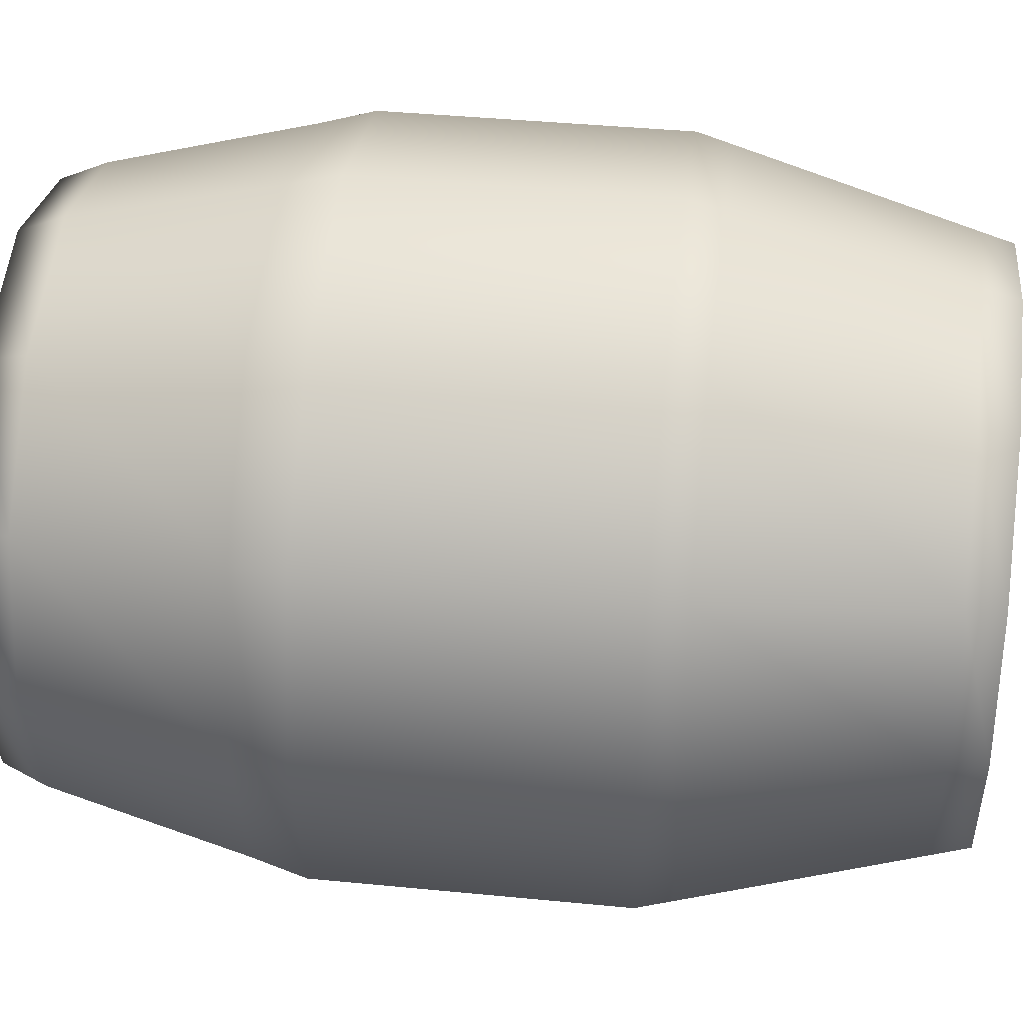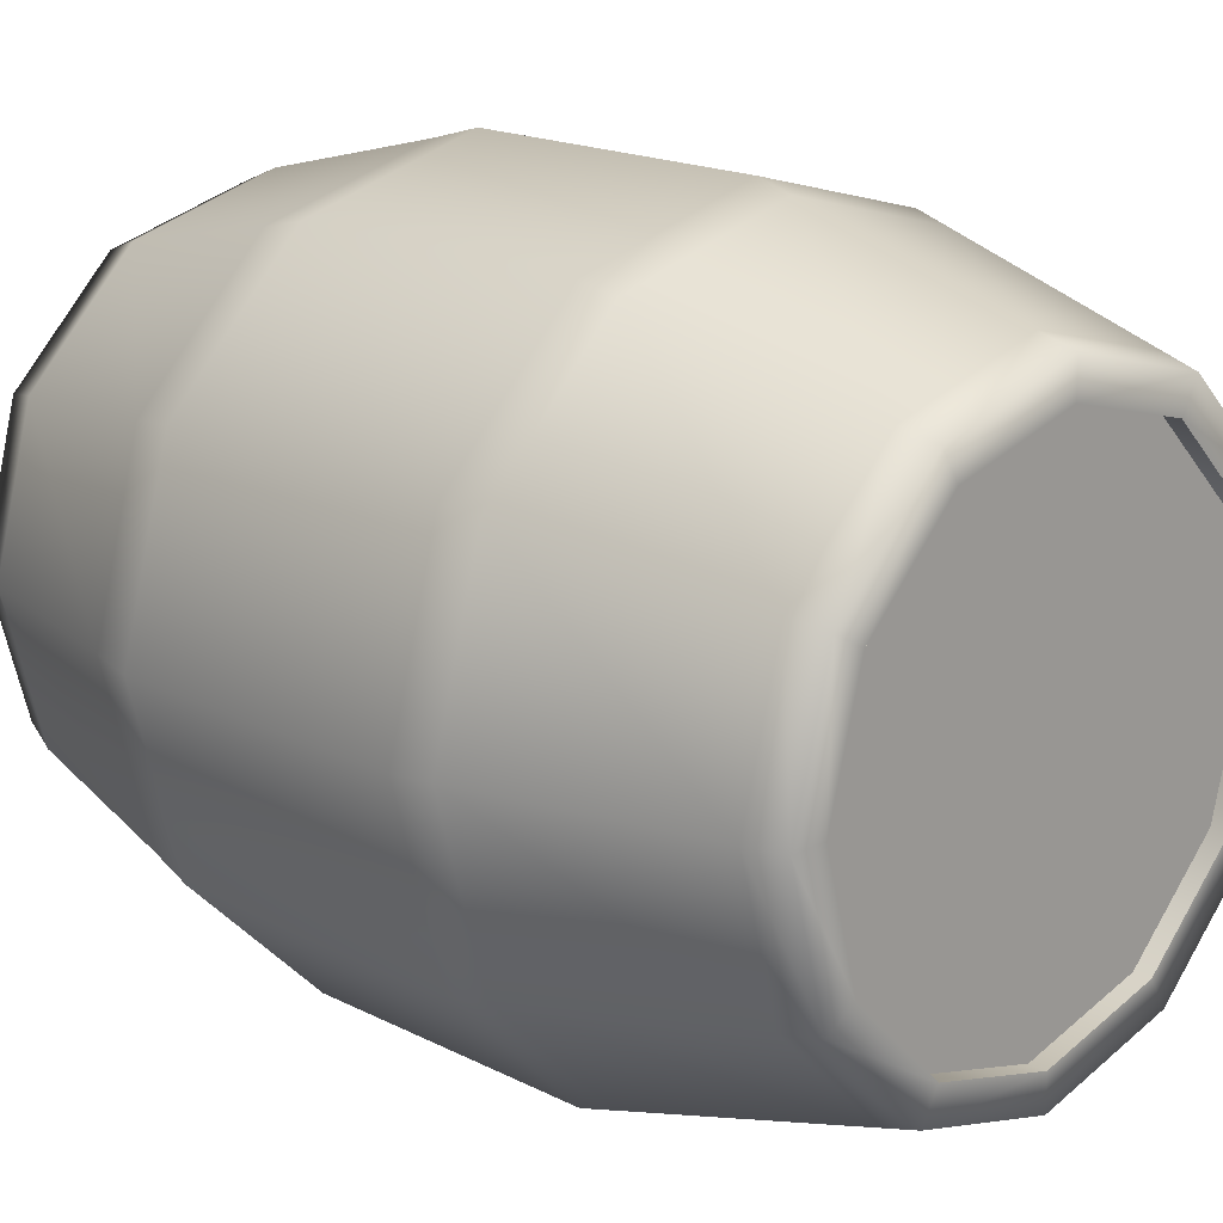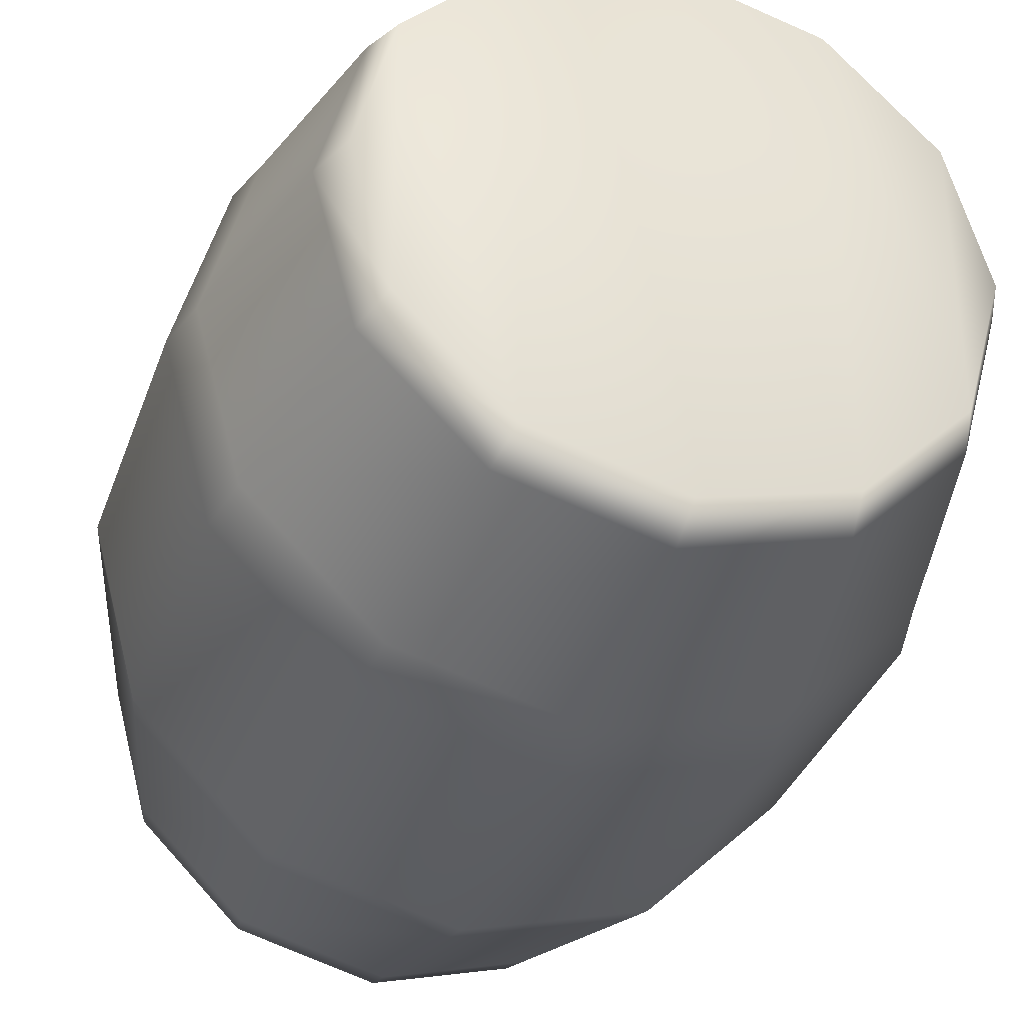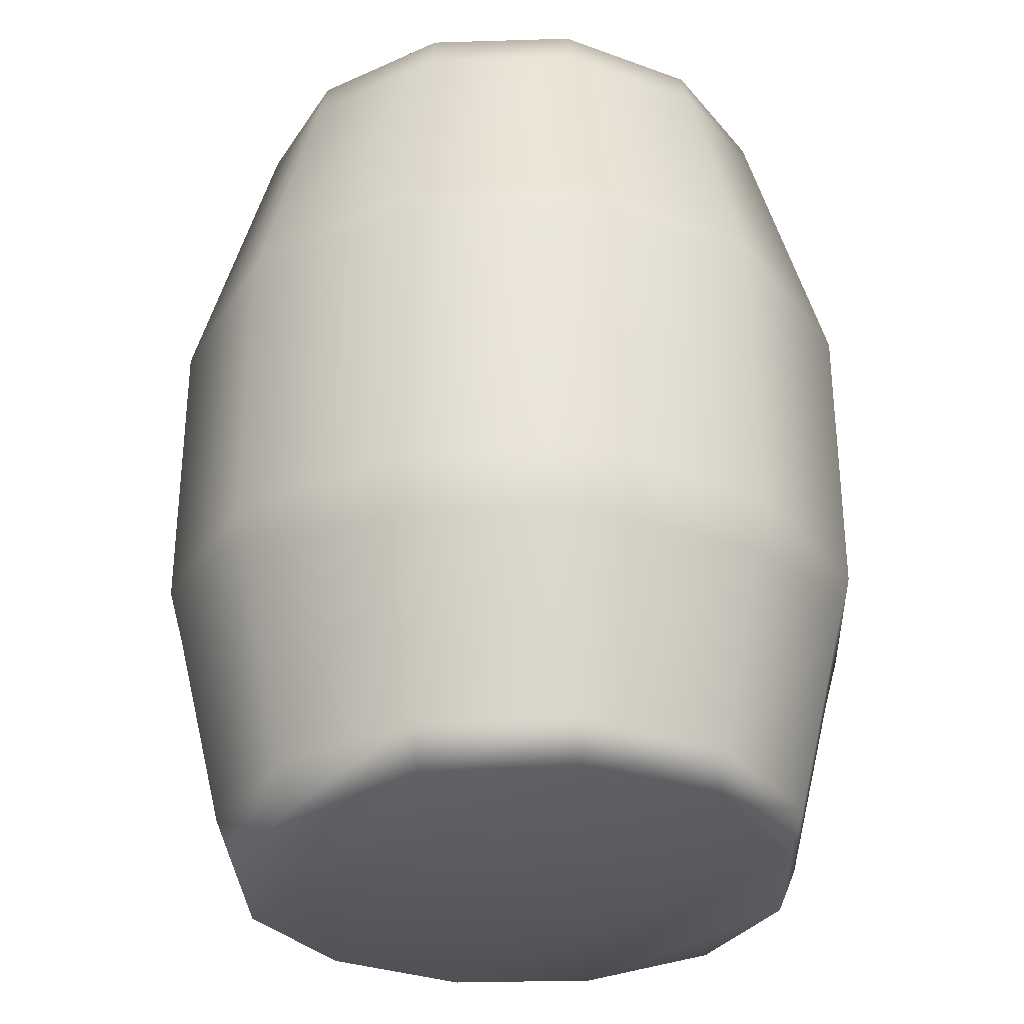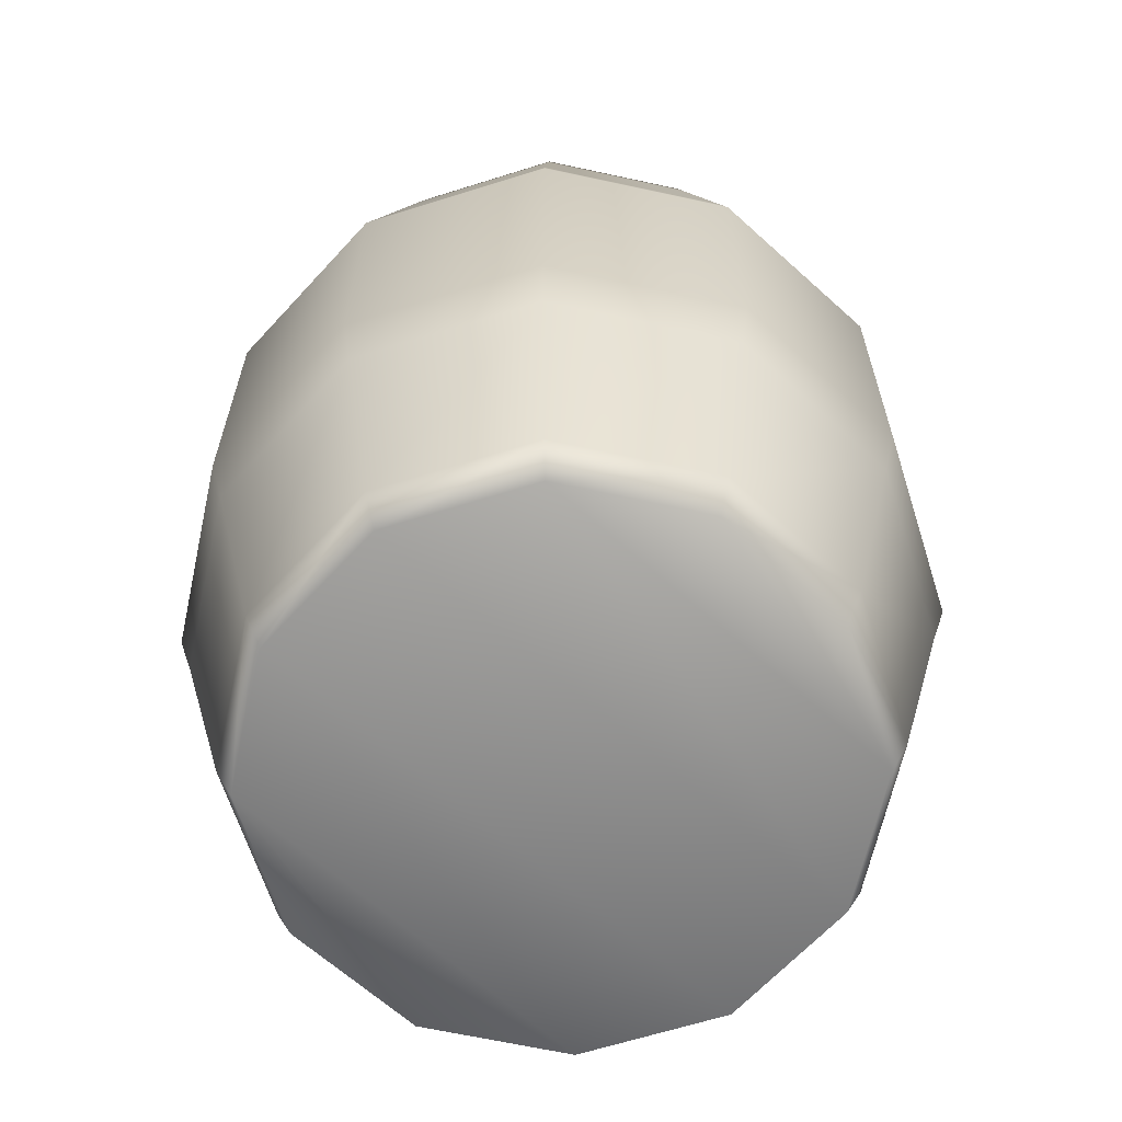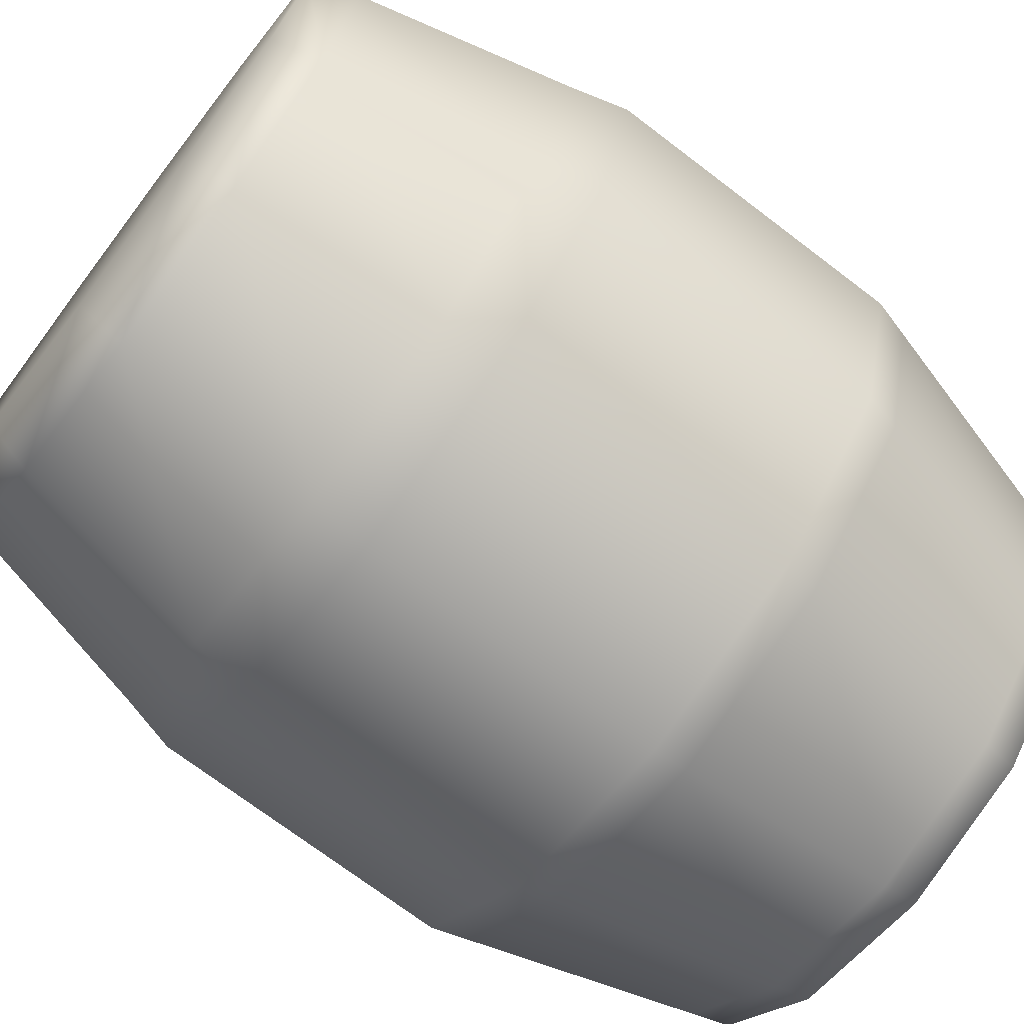
<metadata>
{"format":"obj","ext":"obj","renderer":"f3d","projection":"perspective","resolution":1024,"background":"white","views":[{"elev":40.2,"azim":-83.1,"up":"+Y"},{"elev":17.8,"azim":-45.2,"up":"+Y"},{"elev":-35.2,"azim":161.6,"up":"+Y"},{"elev":-31.1,"azim":137.5,"up":"+Z"},{"elev":-64.5,"azim":-147.4,"up":"+Z"},{"elev":-72.1,"azim":-127.3,"up":"+Y"}]}
</metadata>
<code>
g Barrel
v 0.5896 -0.3404 0
v 0.6808 0 0
v 0.5896 0.3404 0
v 0.3404 -0.5896 0
v 0.3404 0.5896 0
v 0 -0.6808 0
v 0 0.6808 0
v -0.3404 -0.5896 0
v -0.3404 0.5896 0
v -0.5896 -0.3404 0
v -0.5896 0.3404 0
v -0.6808 0 0
v 0.4391 0.7605 0.7101
v 0 0.8782 1.42
v 0 0.8782 0.7101
v 0.4391 0.7605 1.42
v 0.7605 0.4391 0.7101
v 0.7605 0.4391 1.42
v 0.8782 0 0.7101
v 0.8782 0 1.42
v 0.7605 -0.4391 0.7101
v 0.7605 -0.4391 1.42
v 0.4391 -0.7605 0.7101
v 0.4391 -0.7605 1.42
v 0 -0.8782 0.7101
v 0 -0.8782 1.42
v -0.4391 -0.7605 0.7101
v -0.4391 -0.7605 1.42
v -0.7605 -0.4391 0.7101
v -0.7605 -0.4391 1.42
v -0.8782 0 0.7101
v -0.8782 0 1.42
v -0.7605 0.4391 0.7101
v -0.7605 0.4391 1.42
v -0.4391 0.7605 0.7101
v -0.4391 0.7605 1.42
v 0 0.8782 0.7101
v 0 0.8782 1.42
v 0.5163 0.2981 2.089
v 0.5961 0 2.089
v 0.5163 -0.2981 2.089
v 0.2981 0.5163 2.089
v 0.2981 -0.5163 2.089
v 0 0.5961 2.089
v 0 -0.5961 2.089
v -0.2981 0.5163 2.089
v -0.2981 -0.5163 2.089
v -0.5163 0.2981 2.089
v -0.5163 -0.2981 2.089
v -0.5961 0 2.089
v 0.4275 0.7405 1.504
v 0 0.7046 2.045
v 0 0.855 1.504
v 0.3523 0.6102 2.045
v 0.7405 0.4275 1.504
v 0.6102 0.3523 2.045
v 0.855 0 1.504
v 0.7046 0 2.045
v 0.7405 -0.4275 1.504
v 0.6102 -0.3523 2.045
v 0.4275 -0.7405 1.504
v 0.3523 -0.6102 2.045
v 0 -0.855 1.504
v 0 -0.7046 2.045
v -0.4275 -0.7405 1.504
v -0.3523 -0.6102 2.045
v -0.7405 -0.4275 1.504
v -0.6102 -0.3523 2.045
v -0.855 0 1.504
v -0.7046 0 2.045
v -0.7405 0.4275 1.504
v -0.6102 0.3523 2.045
v -0.4275 0.7405 1.504
v -0.3523 0.6102 2.045
v 0 0.855 1.504
v 0 0.7046 2.045
v 0 0.725 0.1069
v 0 0.8422 0.5807
v -0.4211 0.7294 0.5807
v -0.3625 0.6279 0.1069
v -0.7294 0.4211 0.5807
v -0.6279 0.3625 0.1069
v -0.8422 0 0.5807
v -0.725 0 0.1069
v -0.7294 -0.4211 0.5807
v -0.6279 -0.3625 0.1069
v -0.4211 -0.7294 0.5807
v -0.3625 -0.6279 0.1069
v 0 -0.8422 0.5807
v 0 -0.725 0.1069
v 0.4211 -0.7294 0.5807
v 0.3625 -0.6279 0.1069
v 0.7294 -0.4211 0.5807
v 0.6279 -0.3625 0.1069
v 0.8422 0 0.5807
v 0.725 0 0.1069
v 0.7294 0.4211 0.5807
v 0.6279 0.3625 0.1069
v 0.4211 0.7294 0.5807
v 0.3625 0.6279 0.1069
v 0 0.8422 0.5807
v 0 0.725 0.1069
v -0.6102 0.3523 2.045
v -0.6808 0 2.13
v -0.7046 0 2.045
v -0.5896 0.3404 2.13
v -0.3523 0.6102 2.045
v -0.3404 0.5896 2.13
v 0 0.7046 2.045
v 0 0.6808 2.13
v 0.3523 0.6102 2.045
v 0.3404 0.5896 2.13
v 0.6102 0.3523 2.045
v 0.5896 0.3404 2.13
v 0.7046 0 2.045
v 0.6808 0 2.13
v -0.5961 0 2.13
v -0.5163 0.2981 2.13
v -0.5163 -0.2981 2.13
v -0.2981 0.5163 2.13
v 0 0.5961 2.13
v 0.2981 0.5163 2.13
v 0.5163 0.2981 2.13
v 0.5961 0 2.13
v -0.5896 -0.3404 2.13
v 0.5896 -0.3404 2.13
v -0.2981 -0.5163 2.13
v 0.5163 -0.2981 2.13
v -0.3404 -0.5896 2.13
v 0 -0.5961 2.13
v 0.3404 -0.5896 2.13
v 0.2981 -0.5163 2.13
v 0 -0.6808 2.13
v -0.6102 -0.3523 2.045
v -0.7046 0 2.045
v -0.6808 0 2.13
v -0.3523 -0.6102 2.045
v 0 -0.7046 2.045
v 0.3523 -0.6102 2.045
v 0.6102 -0.3523 2.045
v 0.6808 0 2.13
v 0.7046 0 2.045
v 0.7294 -0.4211 0.5807
v 0.8782 0 0.7101
v 0.8422 0 0.5807
v 0.7605 -0.4391 0.7101
v 0.4211 -0.7294 0.5807
v 0.4391 -0.7605 0.7101
v 0 -0.8422 0.5807
v 0 -0.8782 0.7101
v -0.4211 -0.7294 0.5807
v -0.4391 -0.7605 0.7101
v -0.7294 -0.4211 0.5807
v -0.7605 -0.4391 0.7101
v -0.8422 0 0.5807
v -0.8782 0 0.7101
v 0.8422 0 0.5807
v 0.8782 0 0.7101
v 0.7605 0.4391 0.7101
v 0.7294 0.4211 0.5807
v 0.4391 0.7605 0.7101
v 0.4211 0.7294 0.5807
v 0 0.8782 0.7101
v 0 0.8422 0.5807
v -0.4391 0.7605 0.7101
v -0.4211 0.7294 0.5807
v -0.7605 0.4391 0.7101
v -0.7294 0.4211 0.5807
v -0.8782 0 0.7101
v -0.8422 0 0.5807
v -0.5961 0 2.13
v -0.5961 0 2.089
v -0.5163 -0.2981 2.089
v -0.5163 -0.2981 2.13
v -0.2981 -0.5163 2.089
v -0.2981 -0.5163 2.13
v 0 -0.5961 2.089
v 0 -0.5961 2.13
v 0.2981 -0.5163 2.089
v 0.2981 -0.5163 2.13
v 0.5163 -0.2981 2.089
v 0.5163 -0.2981 2.13
v 0.5961 0 2.089
v 0.5961 0 2.13
v -0.5163 0.2981 2.13
v -0.5961 0 2.089
v -0.5961 0 2.13
v -0.5163 0.2981 2.089
v -0.2981 0.5163 2.13
v -0.2981 0.5163 2.089
v 0 0.5961 2.13
v 0 0.5961 2.089
v 0.2981 0.5163 2.13
v 0.2981 0.5163 2.089
v 0.5163 0.2981 2.13
v 0.5163 0.2981 2.089
v 0.5961 0 2.13
v 0.5961 0 2.089
v -0.5896 0.3404 0
v -0.725 0 0.1069
v -0.6808 0 0
v -0.6279 0.3625 0.1069
v -0.3404 0.5896 0
v -0.3625 0.6279 0.1069
v 0 0.6808 0
v 0 0.725 0.1069
v 0.3404 0.5896 0
v 0.3625 0.6279 0.1069
v 0.5896 0.3404 0
v 0.6279 0.3625 0.1069
v 0.6808 0 0
v 0.725 0 0.1069
v -0.6808 0 0
v -0.725 0 0.1069
v -0.6279 -0.3625 0.1069
v -0.5896 -0.3404 0
v -0.3625 -0.6279 0.1069
v -0.3404 -0.5896 0
v 0 -0.725 0.1069
v 0 -0.6808 0
v 0.3625 -0.6279 0.1069
v 0.3404 -0.5896 0
v 0.6279 -0.3625 0.1069
v 0.5896 -0.3404 0
v 0.725 0 0.1069
v 0.6808 0 0
v -0.7605 0.4391 1.42
v -0.855 0 1.504
v -0.8782 0 1.42
v -0.7405 0.4275 1.504
v -0.4391 0.7605 1.42
v -0.4275 0.7405 1.504
v 0 0.8782 1.42
v 0 0.855 1.504
v 0.4391 0.7605 1.42
v 0.4275 0.7405 1.504
v 0.7605 0.4391 1.42
v 0.7405 0.4275 1.504
v 0.8782 0 1.42
v 0.855 0 1.504
v -0.8782 0 1.42
v -0.855 0 1.504
v -0.7405 -0.4275 1.504
v -0.7605 -0.4391 1.42
v -0.4275 -0.7405 1.504
v -0.4391 -0.7605 1.42
v 0 -0.855 1.504
v 0 -0.8782 1.42
v 0.4275 -0.7405 1.504
v 0.4391 -0.7605 1.42
v 0.7405 -0.4275 1.504
v 0.7605 -0.4391 1.42
v 0.855 0 1.504
v 0.8782 0 1.42
g Barrel_0
f 3 2 1
f 1 4 3
f 4 5 3
f 4 6 5
f 6 7 5
f 6 8 7
f 8 9 7
f 8 10 9
f 10 11 9
f 10 12 11
f 15 14 13
f 14 16 13
f 13 16 17
f 16 18 17
f 17 18 19
f 18 20 19
f 19 20 21
f 20 22 21
f 21 22 23
f 22 24 23
f 23 24 25
f 24 26 25
f 25 26 27
f 26 28 27
f 27 28 29
f 28 30 29
f 29 30 31
f 30 32 31
f 31 32 33
f 32 34 33
f 33 34 35
f 34 36 35
f 35 36 37
f 36 38 37
f 41 40 39
f 39 42 41
f 42 43 41
f 42 44 43
f 44 45 43
f 44 46 45
f 46 47 45
f 46 48 47
f 48 49 47
f 48 50 49
f 53 52 51
f 52 54 51
f 51 54 55
f 54 56 55
f 55 56 57
f 56 58 57
f 57 58 59
f 58 60 59
f 59 60 61
f 60 62 61
f 61 62 63
f 62 64 63
f 63 64 65
f 64 66 65
f 65 66 67
f 66 68 67
f 67 68 69
f 68 70 69
f 69 70 71
f 70 72 71
f 71 72 73
f 72 74 73
f 73 74 75
f 74 76 75
f 79 78 77
f 80 79 77
f 81 79 80
f 82 81 80
f 83 81 82
f 84 83 82
f 85 83 84
f 86 85 84
f 87 85 86
f 88 87 86
f 89 87 88
f 90 89 88
f 91 89 90
f 92 91 90
f 93 91 92
f 94 93 92
f 95 93 94
f 96 95 94
f 97 95 96
f 98 97 96
f 99 97 98
f 100 99 98
f 101 99 100
f 102 101 100
g Barrel_1
f 105 104 103
f 104 106 103
f 103 106 107
f 106 108 107
f 107 108 109
f 108 110 109
f 109 110 111
f 110 112 111
f 111 112 113
f 112 114 113
f 113 114 115
f 114 116 115
f 106 104 117
f 118 106 117
f 108 106 118
f 117 104 119
f 120 108 118
f 110 108 120
f 121 110 120
f 112 110 121
f 122 112 121
f 114 112 122
f 123 114 122
f 116 114 123
f 124 116 123
f 104 125 119
f 126 116 124
f 119 125 127
f 128 126 124
f 125 129 127
f 127 129 130
f 131 126 128
f 132 131 128
f 130 133 132
f 129 133 130
f 133 131 132
f 129 125 134
f 134 125 135
f 125 136 135
f 137 129 134
f 133 129 137
f 138 133 137
f 131 133 138
f 139 131 138
f 126 131 139
f 140 126 139
f 141 126 140
f 142 141 140
f 145 144 143
f 144 146 143
f 143 146 147
f 146 148 147
f 147 148 149
f 148 150 149
f 149 150 151
f 150 152 151
f 151 152 153
f 152 154 153
f 153 154 155
f 154 156 155
f 159 158 157
f 160 159 157
f 161 159 160
f 162 161 160
f 163 161 162
f 164 163 162
f 165 163 164
f 166 165 164
f 167 165 166
f 168 167 166
f 169 167 168
f 170 169 168
f 173 172 171
f 174 173 171
f 175 173 174
f 176 175 174
f 177 175 176
f 178 177 176
f 179 177 178
f 180 179 178
f 181 179 180
f 182 181 180
f 183 181 182
f 184 183 182
f 187 186 185
f 186 188 185
f 185 188 189
f 188 190 189
f 189 190 191
f 190 192 191
f 191 192 193
f 192 194 193
f 193 194 195
f 194 196 195
f 195 196 197
f 196 198 197
f 201 200 199
f 200 202 199
f 199 202 203
f 202 204 203
f 203 204 205
f 204 206 205
f 205 206 207
f 206 208 207
f 207 208 209
f 208 210 209
f 209 210 211
f 210 212 211
f 215 214 213
f 216 215 213
f 217 215 216
f 218 217 216
f 219 217 218
f 220 219 218
f 221 219 220
f 222 221 220
f 223 221 222
f 224 223 222
f 225 223 224
f 226 225 224
f 229 228 227
f 228 230 227
f 227 230 231
f 230 232 231
f 231 232 233
f 232 234 233
f 233 234 235
f 234 236 235
f 235 236 237
f 236 238 237
f 237 238 239
f 238 240 239
f 243 242 241
f 244 243 241
f 245 243 244
f 246 245 244
f 247 245 246
f 248 247 246
f 249 247 248
f 250 249 248
f 251 249 250
f 252 251 250
f 253 251 252
f 254 253 252

</code>
